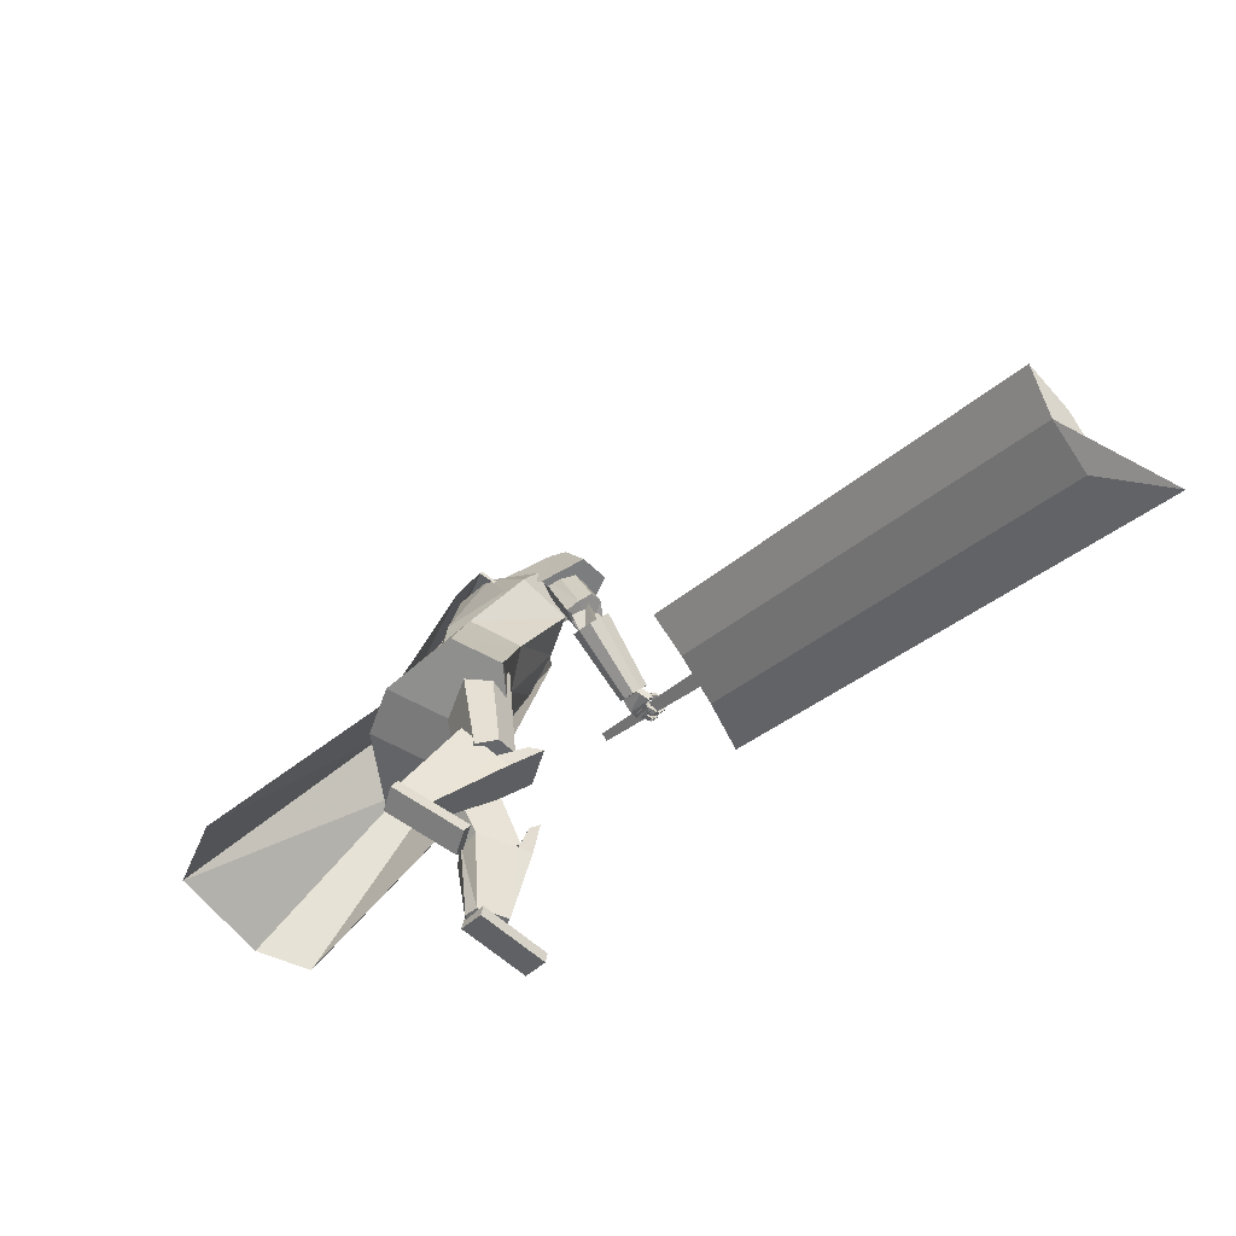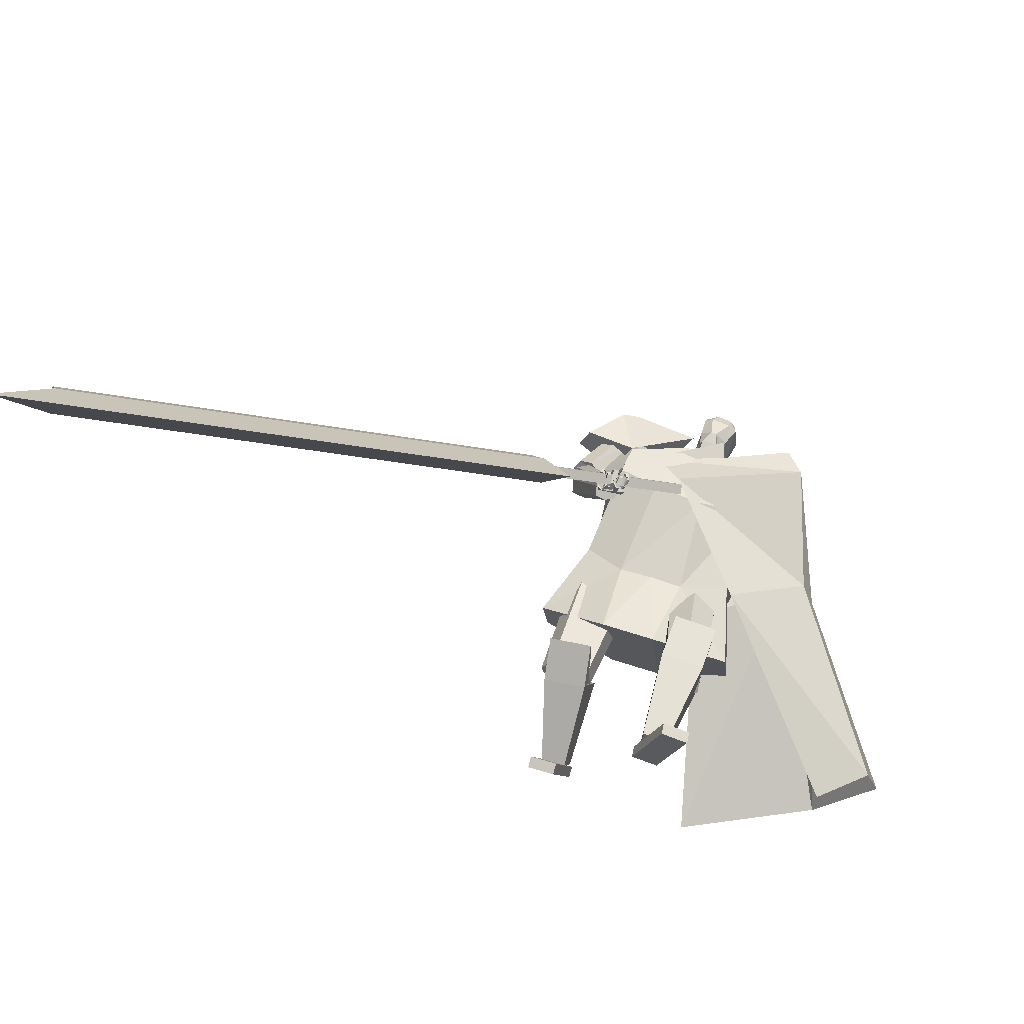
<metadata>
{"format":"obj","ext":"obj","renderer":"f3d","projection":"perspective","resolution":1024,"background":"white","views":[{"elev":-52.9,"azim":-110.0,"up":"+Y"},{"elev":52.8,"azim":17.8,"up":"+Z"}]}
</metadata>
<code>
o Cube.004
v 2.798 1.049 0.8789
v -0.3684 4.487 2.563
v 1.099 1.027 -0.8329
v -0.5044 4.86 1.63
v 3.36 1.53 0.9478
v 1.277 5.1 2.62
v 2.75 1.825 -0.8051
v 1.081 5.45 1.632
v -0.000799 4.12 2.738
v -0.3174 4.543 1.414
v 1.35 5.268 1.461
v 1.52 4.8 2.648
v 0.569 3.278 0.869
v 1.587 3.931 1.113
v 1.936 3.521 1.909
v 1.078 2.819 2.293
v 0.3432 5.175 1.631
v 3.514 1.769 0.2775
v 1.252 5.353 2.122
v 1.435 5.034 2.054
v 0.4691 4.775 2.582
v 2.083 3.558 1.525
v -0.3657 4.54 2.584
v -0.5017 4.914 1.651
v 0.409 4.962 2.666
v 0.2795 5.365 1.716
v 0.867 0.04031 3.063
v 0.8561 0.1773 3.082
v 0.5092 0.1325 2.195
v 0.4983 0.2696 2.214
v 1.18 0.08247 2.939
v 1.169 0.2195 2.958
v 0.822 0.1747 2.071
v 0.8111 0.3117 2.09
v 0.2154 4.878 2.37
v 0.3774 5.668 2.19
v 0.2171 4.894 2.218
v 0.3784 5.677 2.102
v 0.4257 5.621 2.04
v 0.4755 5.494 1.918
v 0.4078 5.256 1.854
v 0.3848 5.106 2.02
v 0.3776 5.033 2.02
v 0.4283 5.594 2.291
v 0.4758 5.447 2.368
v 0.3957 5.217 2.36
v 0.3309 5.081 2.311
v 0.319 5.021 2.217
v 0.2165 4.889 2.269
v 0.3781 5.674 2.132
v 0.3763 5.021 2.141
v 0.3833 5.092 2.156
v 0.4344 5.236 2.006
v 0.5025 5.477 2.038
v 0.4535 5.611 2.093
v 0.3343 5.688 2.103
v 0.1858 4.883 2.371
v 0.1875 4.898 2.218
v 0.3333 5.679 2.191
v 0.2598 4.982 2.38
v 0.2862 5.082 2.427
v 0.2471 5.231 2.479
v 0.3765 5.456 2.442
v 0.364 5.599 2.365
v 0.2794 5.041 2.019
v 0.2908 5.124 2.021
v 0.3303 5.285 1.773
v 0.3833 5.518 1.836
v 0.3686 5.641 1.958
v 0.334 5.685 2.132
v 0.187 4.893 2.269
v 0.09751 4.898 2.371
v 0.1985 5.698 2.191
v 0.09923 4.914 2.219
v 0.1995 5.707 2.103
v 0.136 5.67 2.042
v 0.04619 5.566 1.921
v 0.03237 5.319 1.856
v 0.007207 5.169 2.023
v -0.009724 5.098 2.022
v 0.1278 5.645 2.293
v 0.03574 5.52 2.371
v 0.03678 5.277 2.362
v 0.05346 5.128 2.312
v 0.04415 5.067 2.219
v 0.09866 4.908 2.27
v 0.1992 5.704 2.133
v -0.01109 5.085 2.143
v 0.005679 5.155 2.158
v 0.002283 5.308 2.009
v 0.01648 5.558 2.04
v 0.1071 5.669 2.095
v 0.2449 5.703 2.103
v 0.1269 4.893 2.371
v 0.1286 4.908 2.219
v 0.2439 5.694 2.191
v 0.08918 5.01 2.381
v 0.09743 5.114 2.428
v 0.1833 5.242 2.479
v 0.1334 5.496 2.444
v 0.1908 5.628 2.366
v 0.08571 5.073 2.02
v 0.102 5.156 2.022
v 0.1142 5.321 1.774
v 0.1403 5.558 1.838
v 0.1954 5.669 1.959
v 0.2445 5.7 2.133
v 0.128 4.903 2.269
v 1.229 2.111 1.784
v 1.266 5.067 2.327
v 1.243 2.308 1.172
v 1.199 5.253 1.862
v -0.01579 2.388 0.6919
v 0.1091 5.011 1.584
v -0.05151 1.902 2.205
v 0.2607 4.736 2.548
v 1.3 4.679 1.655
v 1.377 4.437 2.25
v 0.359 3.926 2.591
v -0.0467 4.252 1.414
v 0.5875 5.181 1.714
v 0.2817 1.887 2.208
v 0.3174 2.372 0.6949
v 0.7043 4.88 2.479
v 0.9752 4.127 2.37
v 1.01 4.54 1.472
v -1.289 2.217 1.765
v -1.274 2.413 1.154
v -0.9932 4.301 2.048
v -0.7714 4.102 2.647
v -0.3257 5.021 1.798
v -0.3847 1.918 2.202
v -0.349 2.403 0.6889
v -0.03218 4.783 2.594
v -0.2712 3.977 2.646
v -0.7794 4.261 1.881
v 0.9976 3.252 1.458
v 0.9867 3.051 2.069
v 0.01343 3.139 1.269
v 0.4671 3.106 1.311
v 0.4032 2.842 2.14
v -0.00761 2.847 2.179
v -0.9186 3.306 1.453
v -0.9251 3.105 2.077
v -0.4421 3.148 1.303
v -0.4173 2.88 2.132
v -0.9075 4.625 2.238
v -0.7644 4.501 2.625
v -0.7688 4.906 2.837
v -0.9736 4.956 2.377
v -0.99 4.368 2.271
v -0.7038 4.297 2.912
v -0.3426 5.002 1.888
v 0.000524 4.916 2.657
v -1.143 4.881 2.511
v -0.9714 4.838 2.896
v -1.455 4.386 2.633
v -1.311 4.35 2.955
v 0.5618 1.472 2.631
v 0.303 2.794 1.934
v 0.5674 1.233 2.215
v 0.3102 2.494 1.413
v 1.037 1.53 2.604
v 0.8986 2.865 1.9
v 1.043 1.291 2.188
v 0.9058 2.566 1.38
v 0.8058 1.235 2.154
v 0.6088 2.496 1.337
v 0.798 1.567 2.732
v 0.5988 2.912 2.06
v -0.8864 1.216 1.613
v -0.9072 2.711 1.362
v -0.4095 1.202 1.594
v -0.3077 2.692 1.34
v -0.8667 1.277 2.089
v -0.8823 2.787 1.957
v -0.3874 1.262 2.071
v -0.2823 2.768 1.934
v -0.3433 1.23 1.83
v -0.2268 2.728 1.634
v -1.008 1.25 1.856
v -1.06 2.754 1.665
v 0.5969 0.2804 2.554
v 0.5589 1.893 2.851
v 0.5633 0.2792 2.161
v 0.8941 0.2706 2.528
v 1.088 1.875 2.806
v 0.8605 0.2693 2.135
v 0.5883 0.2801 2.453
v 0.5434 1.776 2.715
v 0.8855 0.2703 2.428
v 1.072 1.759 2.67
v 0.5338 1.353 2.766
v 0.4748 1.375 2.067
v 1.004 1.358 2.022
v 1.063 1.336 2.721
v 1.048 1.36 2.542
v 0.5193 1.377 2.587
v 0.7056 0.274 2.074
v 0.7455 0.2755 2.541
v 0.8233 1.884 2.828
v 0.8078 1.768 2.693
v 0.7369 0.2752 2.441
v 0.7982 1.344 2.744
v 0.7357 1.362 1.977
v -0.6943 0.2776 1.206
v -0.9343 1.377 2.399
v -0.6804 0.5149 0.8913
v -0.3968 0.2881 1.227
v -0.4048 1.396 2.436
v -0.3828 0.5254 0.9124
v -0.6907 0.3382 1.126
v -0.9213 1.367 2.22
v -0.3932 0.3488 1.147
v -0.3918 1.386 2.257
v -0.8931 0.9999 2.005
v -0.8701 1.442 1.46
v -0.3406 1.461 1.497
v -0.3636 1.019 2.043
v -0.3591 1.146 1.914
v -0.8885 1.128 1.877
v -0.529 0.5648 0.8426
v -0.5455 0.2828 1.217
v -0.6696 1.386 2.417
v -0.6565 1.377 2.239
v -0.542 0.3435 1.136
v -0.6284 1.009 2.024
v -0.6027 1.496 1.419
v -0.7721 -0.07135 1.6
v -0.7713 0.04811 1.67
v -0.6874 0.4064 0.7904
v -0.6866 0.5259 0.861
v -0.4343 -0.08853 1.625
v -0.4335 0.03094 1.696
v -0.3496 0.3893 0.8156
v -0.3488 0.5087 0.8862
v -1.013 4.637 2.389
v -1.286 3.775 2.641
v -1.163 3.704 2.538
v -0.8912 4.568 2.301
v -1.382 3.851 2.767
v -1.105 4.707 2.513
v -1.299 3.88 2.908
v -1.015 4.723 2.66
v -1.031 3.715 2.642
v -0.7405 4.55 2.384
v -0.7426 4.637 2.639
v -1.007 3.761 2.893
v -0.9196 3.699 2.766
v -0.6545 4.574 2.517
v -1.128 3.826 2.992
v -0.8603 4.7 2.728
v -0.9618 3.681 2.794
v -0.5966 3.14 3.486
v -0.6219 3.23 3.572
v -0.9946 3.801 2.906
v -0.5998 3.039 3.41
v -0.9686 3.547 2.693
v -0.709 2.967 3.421
v -1.118 3.451 2.709
v -0.7379 3.217 3.632
v -1.152 3.783 2.987
v -1.303 3.553 2.9
v -0.8505 3.044 3.565
v -0.8485 3.146 3.641
v -1.3 3.687 3.003
v -0.8249 2.954 3.481
v -1.271 3.433 2.788
v -1.223 3.638 2.997
v -1.001 3.743 2.753
v -1.19 3.39 2.897
v -1.137 3.907 2.897
v -1.041 3.718 2.902
v -1.135 3.76 2.579
v -0.9945 3.469 2.814
v -1.29 3.919 2.73
v -0.8361 3.074 3.596
v -0.65 2.959 3.76
v -0.819 2.992 3.566
v -0.6367 2.897 3.724
v -0.5873 3.169 3.521
v -0.5274 3.002 3.723
v -0.5514 3.097 3.474
v -0.4835 2.955 3.687
v -0.7227 2.97 3.743
v -0.7223 2.899 3.701
v -0.4648 2.991 3.661
v -0.4932 3.05 3.681
v -0.8004 2.947 3.686
v -0.5102 3 3.567
v -0.5271 3.11 3.603
v -0.8338 3.013 3.697
v -0.7423 2.992 3.706
v -0.7454 2.919 3.668
v -0.4812 2.99 3.628
v -0.5213 3.072 3.655
v -0.719 2.975 3.712
v -0.7034 2.952 3.818
v -0.7215 2.92 3.7
v -0.7057 2.898 3.807
v -0.6541 2.975 3.702
v -0.6384 2.952 3.809
v -0.6566 2.919 3.69
v -0.6406 2.897 3.798
v -0.7108 2.935 3.809
v -0.7281 3.014 3.885
v -0.6917 2.9 3.85
v -0.709 2.979 3.925
v -0.6499 2.957 3.8
v -0.6672 3.036 3.875
v -0.6308 2.923 3.84
v -0.6481 3.002 3.915
v -0.7188 2.991 3.886
v -0.7699 3.059 3.815
v -0.7291 3.027 3.928
v -0.7803 3.095 3.857
v -0.6619 3.021 3.874
v -0.713 3.089 3.803
v -0.6722 3.058 3.916
v -0.7234 3.125 3.845
v -0.6913 2.93 3.799
v -0.6953 2.942 3.825
v -0.6849 2.898 3.81
v -0.6844 2.915 3.847
v -0.6533 2.936 3.793
v -0.6557 2.95 3.822
v -0.6469 2.905 3.804
v -0.6473 2.921 3.839
v -0.7055 2.998 3.89
v -0.7153 3.022 3.897
v -0.6983 2.986 3.915
v -0.7112 3.021 3.926
v -0.6699 3.014 3.883
v -0.6796 3.04 3.892
v -0.6615 2.999 3.907
v -0.6734 3.033 3.922
v -0.6863 2.957 3.723
v -0.6647 2.994 3.825
v -0.6783 2.904 3.741
v -0.6566 2.941 3.842
v -0.6227 2.962 3.708
v -0.601 2.999 3.81
v -0.6146 2.909 3.725
v -0.593 2.946 3.827
v -0.6617 2.995 3.818
v -0.6488 3.094 3.866
v -0.6553 2.97 3.868
v -0.6424 3.069 3.916
v -0.5969 2.992 3.808
v -0.584 3.091 3.856
v -0.5906 2.967 3.858
v -0.5777 3.066 3.906
v -0.645 3.061 3.877
v -0.6852 3.108 3.786
v -0.6478 3.11 3.904
v -0.6881 3.157 3.813
v -0.5839 3.075 3.858
v -0.6242 3.122 3.767
v -0.5868 3.124 3.885
v -0.627 3.172 3.793
v -0.6506 2.966 3.811
v -0.646 3.001 3.828
v -0.6461 2.948 3.846
v -0.6414 2.984 3.864
v -0.6113 2.964 3.805
v -0.6067 2.999 3.822
v -0.6068 2.946 3.84
v -0.6022 2.981 3.857
v -0.6357 3.08 3.866
v -0.631 3.115 3.883
v -0.6312 3.062 3.901
v -0.6265 3.098 3.919
v -0.5964 3.078 3.86
v -0.5918 3.113 3.877
v -0.5919 3.06 3.895
v -0.5873 3.096 3.913
v -0.6192 2.967 3.716
v -0.5874 2.962 3.81
v -0.6108 2.917 3.71
v -0.5789 2.912 3.804
v -0.5639 2.978 3.698
v -0.5321 2.973 3.792
v -0.5555 2.928 3.692
v -0.5236 2.923 3.786
v -0.5869 2.962 3.801
v -0.5698 3.043 3.857
v -0.572 2.932 3.84
v -0.555 3.013 3.896
v -0.5312 2.965 3.781
v -0.5141 3.045 3.837
v -0.5163 2.935 3.82
v -0.4992 3.015 3.876
v -0.5665 3.025 3.852
v -0.5779 3.099 3.786
v -0.5605 3.06 3.889
v -0.5718 3.133 3.823
v -0.508 3.026 3.842
v -0.5194 3.099 3.776
v -0.502 3.06 3.879
v -0.5134 3.134 3.813
v -0.5775 2.938 3.788
v -0.5714 2.967 3.809
v -0.567 2.917 3.816
v -0.5609 2.946 3.836
v -0.5437 2.939 3.776
v -0.5375 2.968 3.797
v -0.5332 2.918 3.803
v -0.527 2.947 3.824
v -0.5554 3.024 3.86
v -0.5529 3.05 3.863
v -0.5469 3.018 3.887
v -0.5445 3.047 3.891
v -0.5226 3.029 3.845
v -0.5182 3.053 3.855
v -0.5127 3.018 3.875
v -0.5097 3.047 3.882
v -0.5438 3.006 3.701
v -0.508 3.019 3.764
v -0.5181 2.98 3.691
v -0.4822 2.993 3.755
v -0.5194 3.037 3.681
v -0.4835 3.05 3.744
v -0.4936 3.011 3.671
v -0.4577 3.023 3.735
v -0.506 3.025 3.769
v -0.4903 3.076 3.821
v -0.4751 3.005 3.779
v -0.4593 3.056 3.831
v -0.4822 3.047 3.739
v -0.4664 3.098 3.791
v -0.4512 3.027 3.749
v -0.4355 3.079 3.801
v -0.4895 3.075 3.804
v -0.5207 3.142 3.797
v -0.4789 3.084 3.84
v -0.5101 3.151 3.833
v -0.4513 3.091 3.789
v -0.4826 3.158 3.782
v -0.4407 3.1 3.824
v -0.472 3.167 3.818
v -0.5024 3.019 3.752
v -0.4921 3.028 3.773
v -0.4839 3.001 3.747
v -0.4722 3.011 3.773
v -0.4871 3.034 3.737
v -0.4793 3.045 3.754
v -0.4678 3.018 3.736
v -0.4576 3.028 3.758
v -0.4775 3.068 3.81
v -0.4816 3.087 3.811
v -0.4615 3.061 3.822
v -0.4725 3.09 3.832
v -0.4548 3.076 3.797
v -0.46 3.097 3.798
v -0.4431 3.075 3.814
v -0.4497 3.1 3.821
v -0.8172 3.014 3.652
v -0.8116 3.069 3.702
v -0.8009 2.977 3.691
v -0.7952 3.032 3.741
v -0.7481 3.024 3.633
v -0.7425 3.08 3.683
v -0.7317 2.987 3.672
v -0.7262 3.042 3.722
v -0.7995 3.094 3.708
v -0.8052 3.115 3.78
v -0.8127 3.041 3.723
v -0.8184 3.063 3.794
v -0.7293 3.079 3.718
v -0.735 3.101 3.79
v -0.7425 3.026 3.733
v -0.7482 3.048 3.804
v -0.8007 3.118 3.816
v -0.7871 3.101 3.887
v -0.8188 3.065 3.807
v -0.8052 3.048 3.878
v -0.7334 3.098 3.798
v -0.7197 3.081 3.87
v -0.7514 3.045 3.789
v -0.7378 3.028 3.861
v -0.7935 3.064 3.698
v -0.7921 3.081 3.718
v -0.7924 3.039 3.709
v -0.7934 3.049 3.734
v -0.7448 3.068 3.698
v -0.7461 3.078 3.722
v -0.748 3.035 3.713
v -0.7478 3.049 3.735
v -0.7922 3.104 3.78
v -0.7927 3.109 3.806
v -0.8048 3.071 3.786
v -0.8015 3.068 3.811
v -0.7517 3.097 3.781
v -0.748 3.094 3.807
v -0.7624 3.059 3.782
v -0.7605 3.061 3.812
v -0.7994 3.063 3.494
v -0.8146 3.127 3.523
v -0.6373 3.12 3.444
v -0.6611 3.18 3.487
v -0.8814 3.167 3.36
v -0.8964 3.231 3.39
v -0.7197 3.225 3.308
v -0.7453 3.288 3.344
v -1.427 2.627 4.396
v -6.813 0.5776 6.096
v -1.401 2.399 4.203
v -6.787 0.349 5.903
v -1.703 2.978 3.944
v -7.089 0.9279 5.645
v -1.677 2.749 3.751
v -7.063 0.6993 5.452
v -0.9832 2.25 4.668
v -7.214 -0.1206 6.635
v -1.767 3.245 3.385
v -7.325 1.13 5.14
v 0.1921 3.364 3.606
v -1.867 2.547 4.296
v 0.203 3.268 3.525
v -1.856 2.452 4.215
v 0.1476 3.421 3.533
v -1.952 2.655 4.157
v 0.1585 3.325 3.452
v -1.941 2.559 4.076
f 10 4 17 8 11
f 20 19 6 12
f 12 6 21 2 9
f 21 17 26 25
f 15 12 9 16
f 22 20 12 15
f 13 10 11 14
f 3 13 14 7
f 18 22 15 5
f 5 15 16 1
f 7 14 22 18
f 14 11 20 22
f 11 8 19 20
f 17 4 24 26
f 25 26 24 23
f 4 2 23 24
f 2 21 25 23
f 8 17 21 6 19
f 27 28 30 29
f 29 30 34 33
f 33 34 32 31
f 31 32 28 27
f 29 33 31 27
f 34 30 28 32
f 69 56 38 39
f 71 108 95 58
f 91 82 81 92
f 71 49 35 57
f 100 63 64 101
f 58 95 102 65
f 69 106 93 56
f 51 52 47 48
f 52 53 46 47
f 63 100 99 62
f 70 59 36 50
f 49 51 48 35
f 67 41 42 66
f 68 40 41 67
f 53 54 45 46
f 58 65 43 37
f 65 66 42 43
f 42 41 53 52
f 41 40 54 53
f 68 69 39 40
f 40 39 55 54
f 46 45 63 62
f 47 46 62 61
f 43 42 52 51
f 37 43 51 49
f 107 96 59 70
f 58 37 49 71
f 39 38 50 55
f 55 50 36 44
f 57 94 108 71
f 38 56 70 50
f 67 104 105 68
f 93 107 70 56
f 101 64 59 96
f 45 44 64 63
f 66 103 104 67
f 65 102 103 66
f 48 47 61 60
f 35 48 60 57
f 44 36 59 64
f 68 105 106 69
f 106 76 75 93
f 94 57 60 97
f 108 94 72 86
f 88 85 84 89
f 89 84 83 90
f 73 96 107 87
f 86 72 85 88
f 78 104 103 79
f 77 105 104 78
f 90 83 82 91
f 95 74 80 102
f 102 80 79 103
f 79 89 90 78
f 78 90 91 77
f 105 77 76 106
f 77 91 92 76
f 83 99 100 82
f 84 98 99 83
f 80 88 89 79
f 74 86 88 80
f 95 108 86 74
f 76 92 87 75
f 92 81 73 87
f 75 87 107 93
f 97 60 61 98
f 54 55 44 45
f 82 100 101 81
f 85 97 98 84
f 72 94 97 85
f 81 101 96 73
f 126 121 112 117
f 117 112 110 118
f 123 111 109 122
f 121 114 116 124
f 125 124 116 119
f 141 125 119 142
f 137 117 118 138
f 140 126 117 137
f 139 120 126 140
f 138 118 125 141
f 118 110 124 125
f 112 121 124 110
f 113 123 122 115
f 120 114 121 126
f 136 129 131
f 133 132 127 128
f 131 134 116 114
f 135 119 116 134
f 146 142 119 135
f 143 144 130 129
f 145 143 129 136
f 139 145 136 120
f 144 146 135 130
f 113 115 132 133
f 120 136 131 114
f 135 134 130
f 127 132 146 144
f 113 133 145 139
f 133 128 143 145
f 128 127 144 143
f 132 115 142 146
f 109 138 141 122
f 113 139 140 123
f 123 140 137 111
f 111 137 138 109
f 122 141 142 115
f 129 130 148 147
f 134 148 130
f 129 147 131
f 150 151 157 155
f 153 151 150
f 150 149 154 153
f 152 154 149
f 157 158 156 155
f 151 152 158 157
f 152 149 156 158
f 149 150 155 156
f 159 160 162 161
f 167 168 166 165
f 165 166 164 163
f 169 170 160 159
f 167 165 163 169
f 168 162 160 170
f 166 168 170 164
f 161 167 169 159
f 163 164 170 169
f 161 162 168 167
f 171 172 174 173
f 179 180 178 177
f 177 178 176 175
f 181 182 172 171
f 179 177 175 181
f 180 174 172 182
f 178 180 182 176
f 173 179 181 171
f 175 176 182 181
f 173 174 180 179
f 197 192 187 196
f 204 201 184 193
f 203 191 186 200
f 202 190 184 201
f 199 188 191 203
f 193 184 190 198
f 183 193 198 189
f 188 195 197 191
f 200 204 193 183
f 191 197 196 186
f 199 205 195 188
f 189 198 194 185
f 185 194 205 199
f 186 196 204 200
f 185 199 203 189
f 192 202 201 187
f 189 203 200 183
f 196 187 201 204
f 202 192 197 198 190
f 195 194 198 197
f 205 194 195
f 220 215 210 219
f 227 224 207 216
f 226 214 209 223
f 225 213 207 224
f 222 211 214 226
f 216 207 213 221
f 206 216 221 212
f 211 218 220 214
f 223 227 216 206
f 214 220 219 209
f 222 228 218 211
f 212 221 217 208
f 208 217 228 222
f 209 219 227 223
f 208 222 226 212
f 215 225 224 210
f 212 226 223 206
f 219 210 224 227
f 225 215 220 221 213
f 218 217 221 220
f 228 217 218
f 229 230 232 231
f 231 232 236 235
f 235 236 234 233
f 233 234 230 229
f 231 235 233 229
f 236 232 230 234
f 243 244 242 241
f 238 237 240 239
f 241 242 237 238
f 248 251 243 241 238 239 245 249
f 239 240 246 245
f 243 251 252 244
f 248 249 250 247
f 251 248 247 252
f 249 245 246 250
f 242 244 252 247 250 246 240 237
f 259 260 258 257
f 254 253 256 255
f 257 258 253 254
f 264 267 259 257 254 255 261 265
f 255 256 262 261
f 259 267 268 260
f 264 265 266 263
f 267 264 263 268
f 265 261 262 266
f 258 260 268 263 266 262 256 253
f 269 270 272 271
f 271 272 276 275
f 275 276 274 273
f 273 274 270 269
f 271 275 273 269
f 276 272 270 274
f 285 286 280 278
f 286 287 284 280
f 287 288 282 284
f 288 285 278 282
f 279 497 499 283
f 284 282 278 280
f 296 293 285 288
f 295 296 288 287
f 294 295 287 286
f 293 294 286 285
f 277 279 289 292
f 279 283 290 289
f 283 281 291 290
f 281 277 292 291
f 292 289 294 293
f 289 290 295 294
f 290 291 296 295
f 291 292 293 296
f 297 299 300 298
f 299 303 304 300
f 303 301 302 304
f 301 297 298 302
f 299 297 301 303
f 304 302 298 300
f 305 307 308 306
f 307 311 312 308
f 311 309 310 312
f 309 305 306 310
f 307 305 309 311
f 312 310 306 308
f 313 315 316 314
f 315 319 320 316
f 319 317 318 320
f 317 313 314 318
f 315 313 317 319
f 320 318 314 316
f 321 323 324 322
f 323 327 328 324
f 327 325 326 328
f 325 321 322 326
f 323 321 325 327
f 328 326 322 324
f 329 331 332 330
f 331 335 336 332
f 335 333 334 336
f 333 329 330 334
f 331 329 333 335
f 336 334 330 332
f 337 339 340 338
f 339 343 344 340
f 343 341 342 344
f 341 337 338 342
f 339 337 341 343
f 344 342 338 340
f 345 347 348 346
f 347 351 352 348
f 351 349 350 352
f 349 345 346 350
f 347 345 349 351
f 352 350 346 348
f 353 355 356 354
f 355 359 360 356
f 359 357 358 360
f 357 353 354 358
f 355 353 357 359
f 360 358 354 356
f 361 363 364 362
f 363 367 368 364
f 367 365 366 368
f 365 361 362 366
f 363 361 365 367
f 368 366 362 364
f 369 371 372 370
f 371 375 376 372
f 375 373 374 376
f 373 369 370 374
f 371 369 373 375
f 376 374 370 372
f 377 379 380 378
f 379 383 384 380
f 383 381 382 384
f 381 377 378 382
f 379 377 381 383
f 384 382 378 380
f 385 387 388 386
f 387 391 392 388
f 391 389 390 392
f 389 385 386 390
f 387 385 389 391
f 392 390 386 388
f 393 395 396 394
f 395 399 400 396
f 399 397 398 400
f 397 393 394 398
f 395 393 397 399
f 400 398 394 396
f 401 403 404 402
f 403 407 408 404
f 407 405 406 408
f 405 401 402 406
f 403 401 405 407
f 408 406 402 404
f 409 411 412 410
f 411 415 416 412
f 415 413 414 416
f 413 409 410 414
f 411 409 413 415
f 416 414 410 412
f 417 419 420 418
f 419 423 424 420
f 423 421 422 424
f 421 417 418 422
f 419 417 421 423
f 424 422 418 420
f 425 427 428 426
f 427 431 432 428
f 431 429 430 432
f 429 425 426 430
f 427 425 429 431
f 432 430 426 428
f 433 435 436 434
f 435 439 440 436
f 439 437 438 440
f 437 433 434 438
f 435 433 437 439
f 440 438 434 436
f 441 443 444 442
f 443 447 448 444
f 447 445 446 448
f 445 441 442 446
f 443 441 445 447
f 448 446 442 444
f 449 451 452 450
f 451 455 456 452
f 455 453 454 456
f 453 449 450 454
f 451 449 453 455
f 456 454 450 452
f 457 459 460 458
f 459 463 464 460
f 463 461 462 464
f 461 457 458 462
f 459 457 461 463
f 464 462 458 460
f 465 467 468 466
f 467 471 472 468
f 471 469 470 472
f 469 465 466 470
f 467 465 469 471
f 472 470 466 468
f 473 475 476 474
f 475 479 480 476
f 479 477 478 480
f 477 473 474 478
f 475 473 477 479
f 480 478 474 476
f 481 483 484 482
f 483 487 488 484
f 487 485 486 488
f 485 481 482 486
f 483 481 485 487
f 488 486 482 484
f 489 491 492 490
f 491 495 496 492
f 495 493 494 496
f 493 489 490 494
f 491 489 493 495
f 496 494 490 492
f 500 499 503 504
f 277 498 497 279
f 283 499 500 281
f 281 500 498 277
f 501 502 504 503
f 497 498 502 501
f 498 500 504 502
f 499 497 501 503
f 512 508 514 506 510 516
f 513 514 508 507
f 507 508 512 511
f 515 516 510 509
f 509 510 506 505
f 511 512 516 515
f 505 506 514 513
f 517 518 520 519
f 519 520 524 523
f 523 524 522 521
f 521 522 518 517
f 519 523 521 517
f 524 520 518 522
f 511 509 505 507
f 515 509 511
f 513 507 505
f 62 99 98 61

</code>
